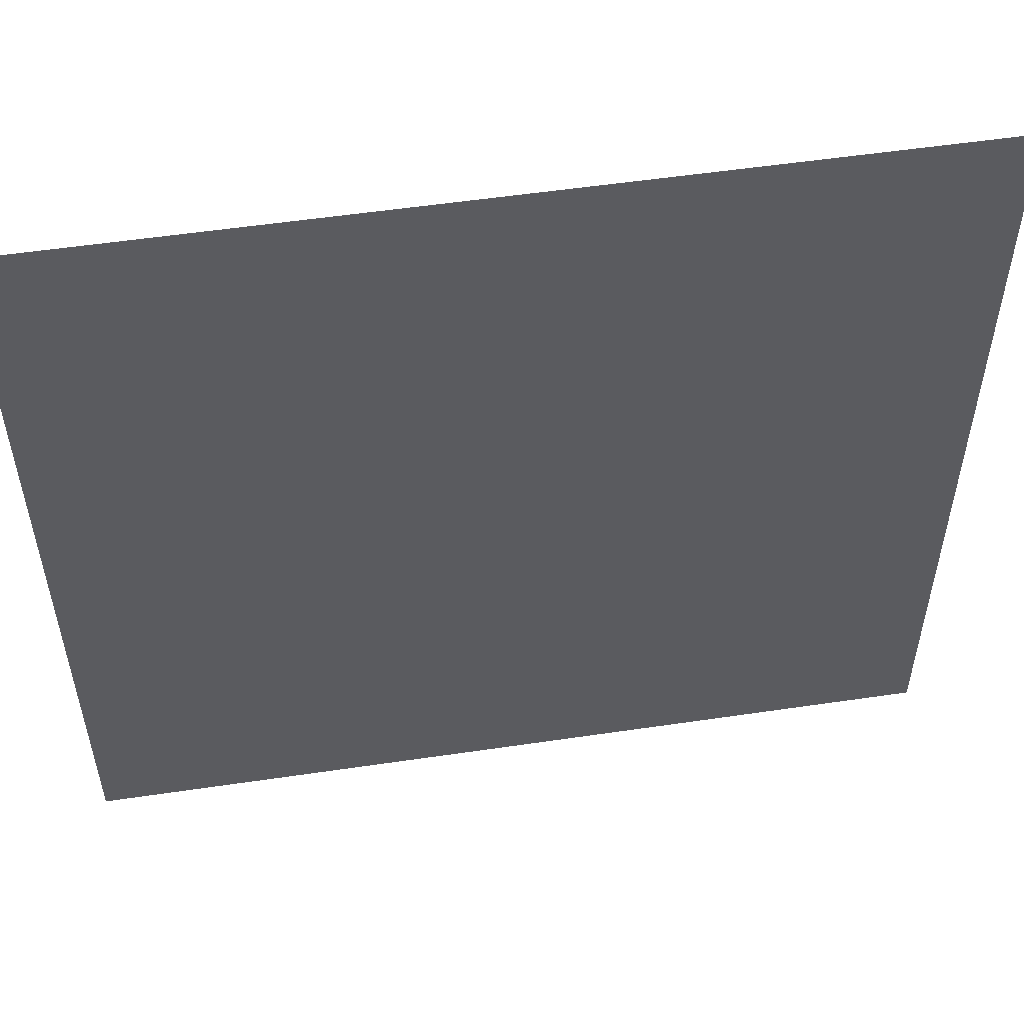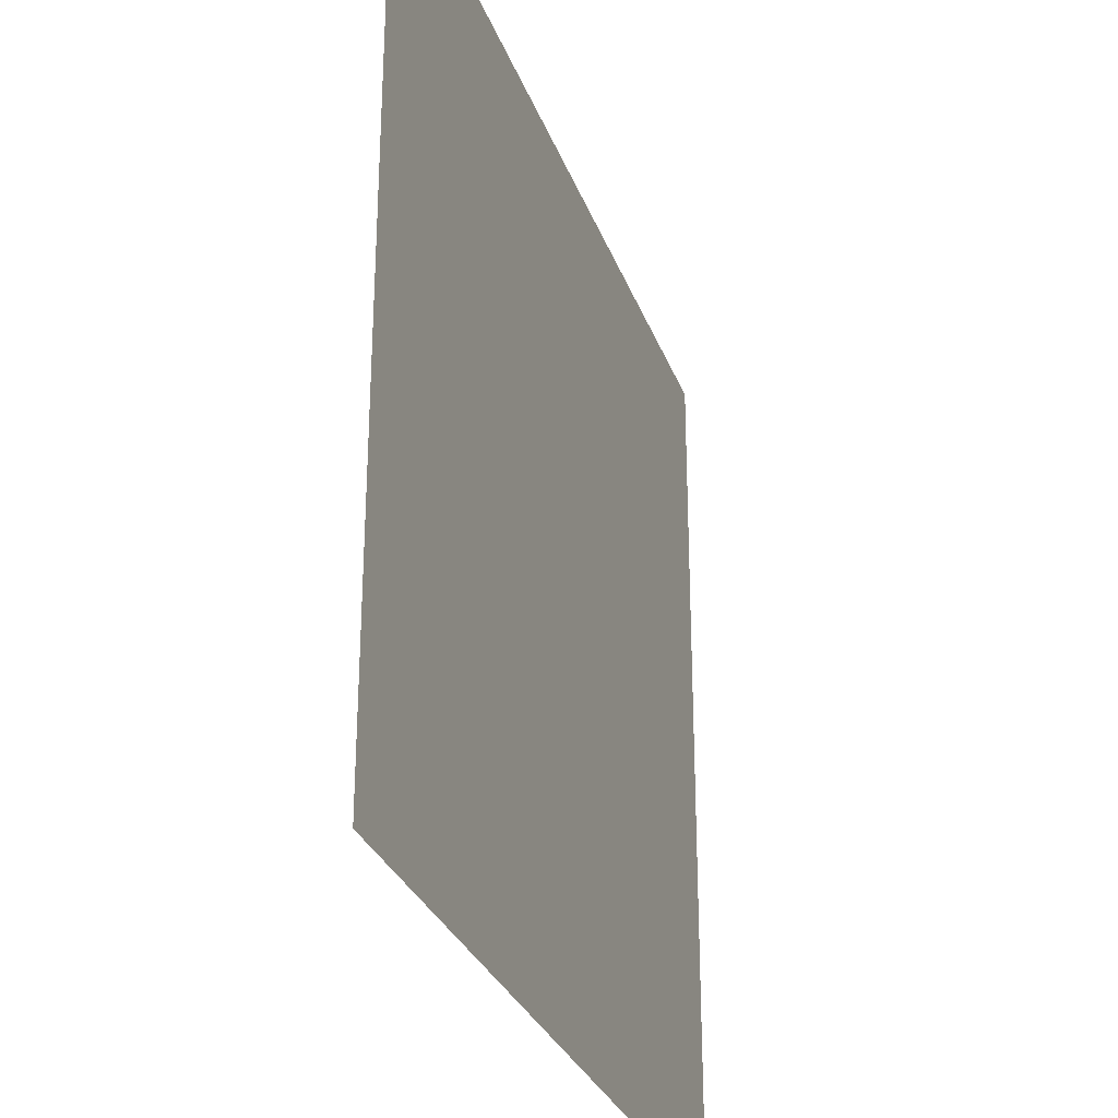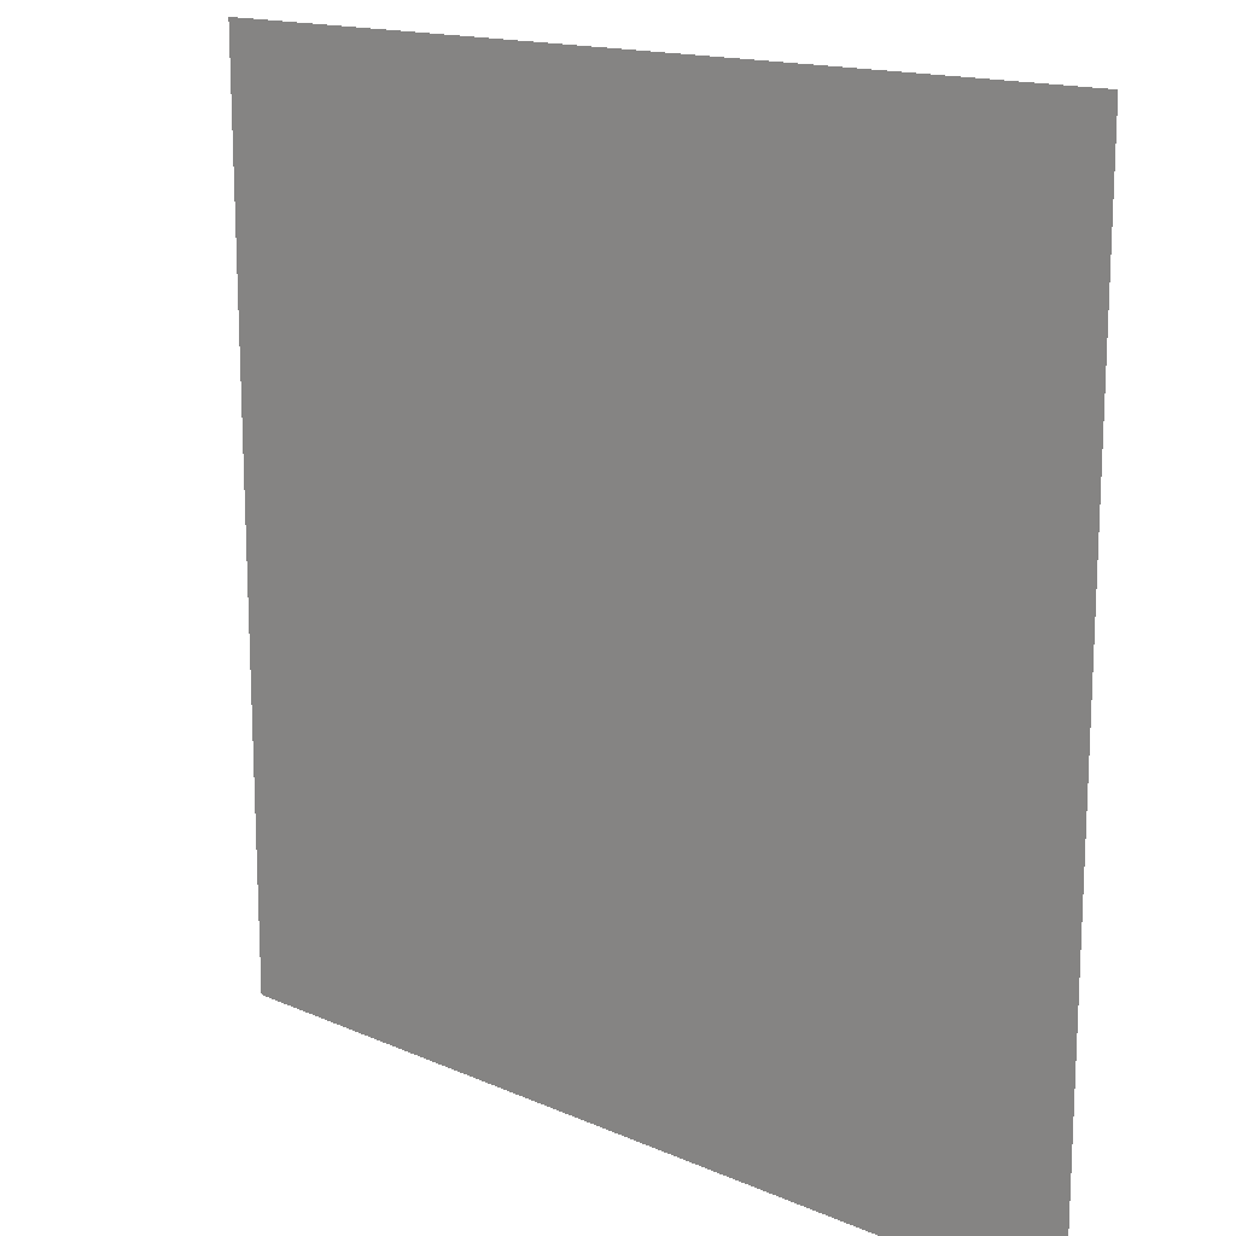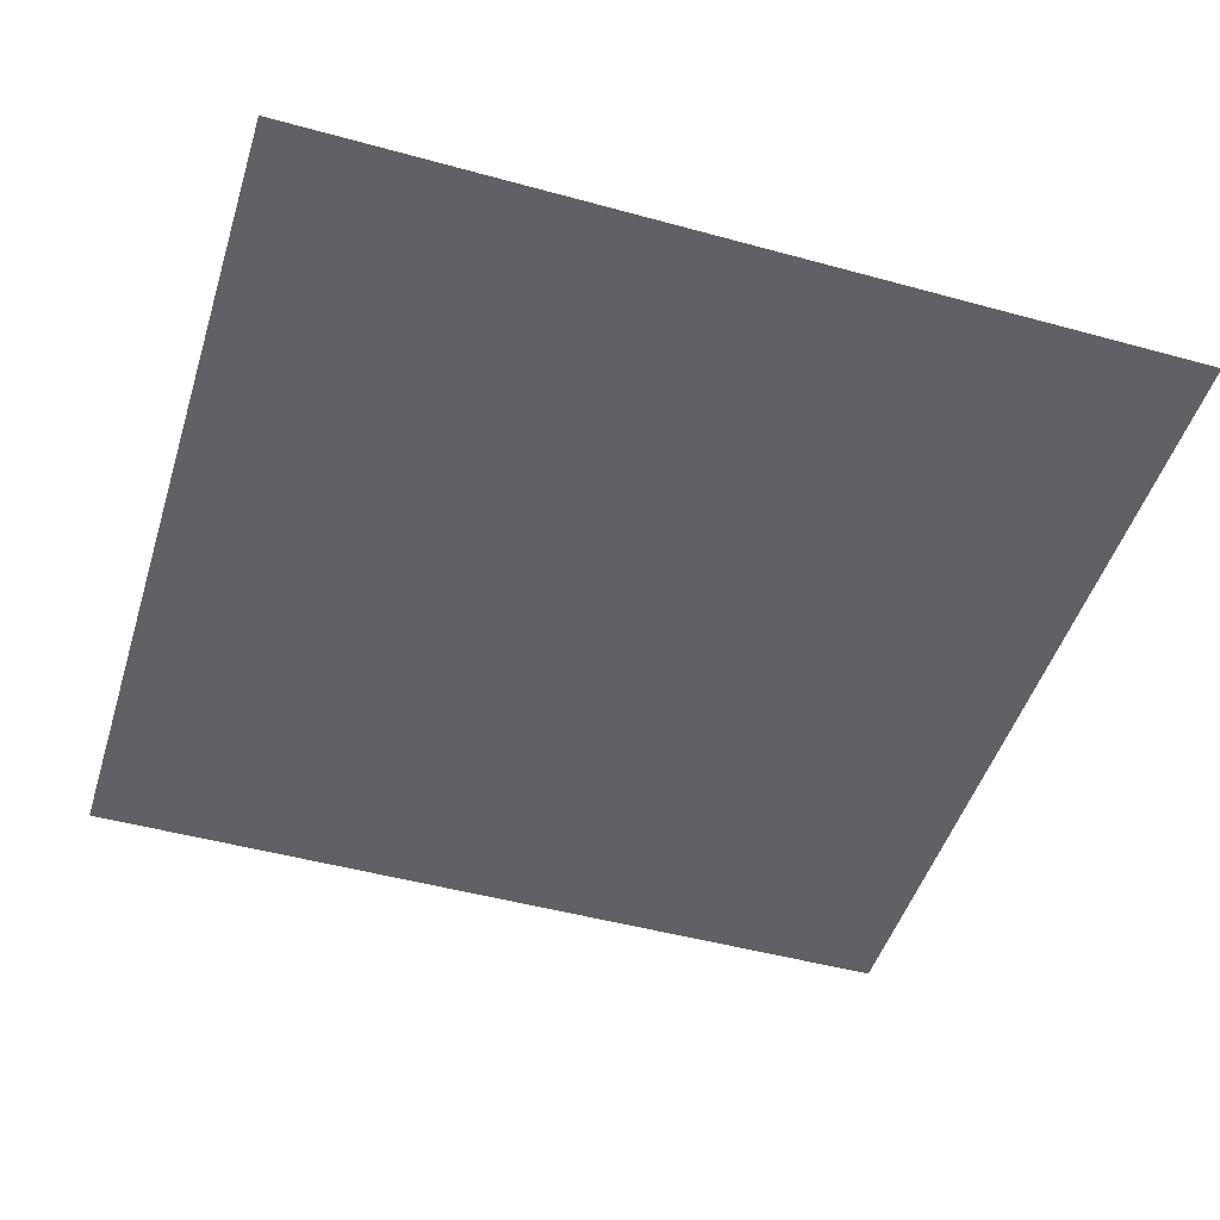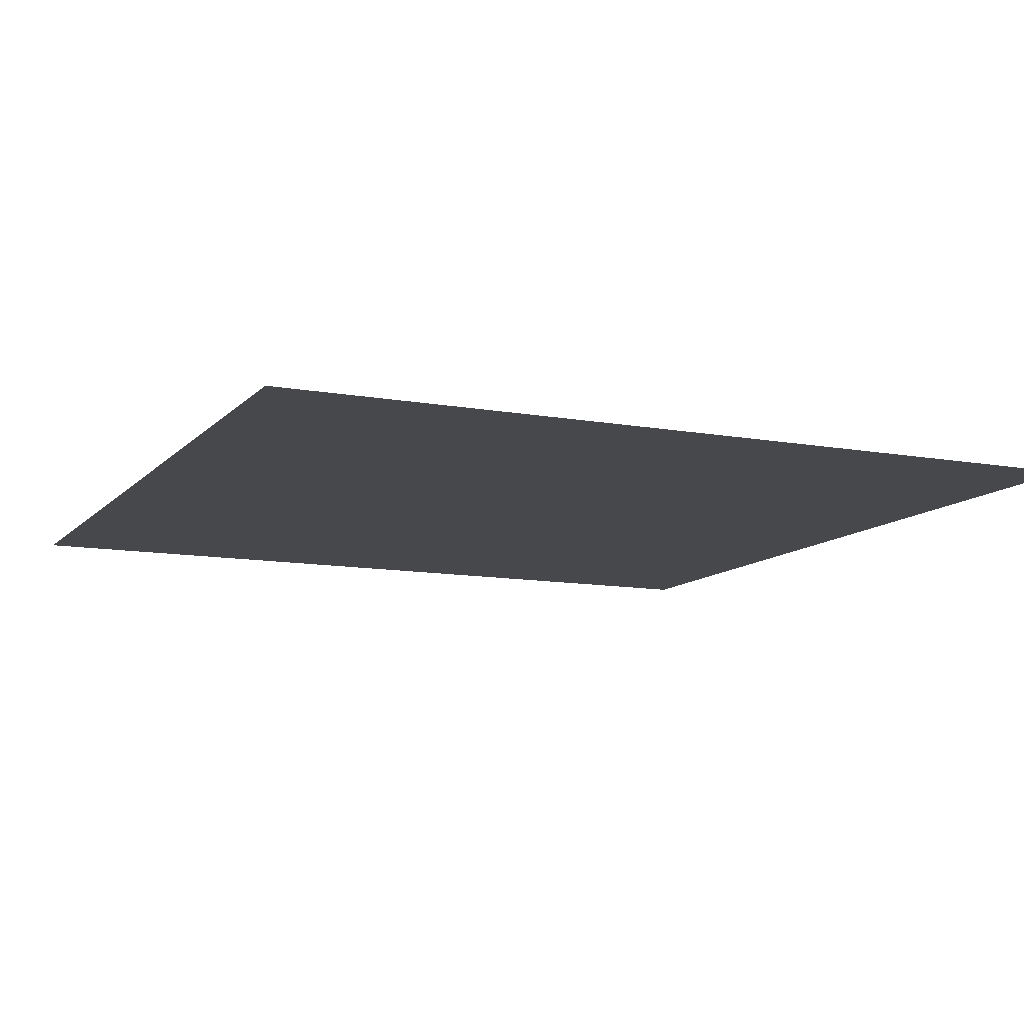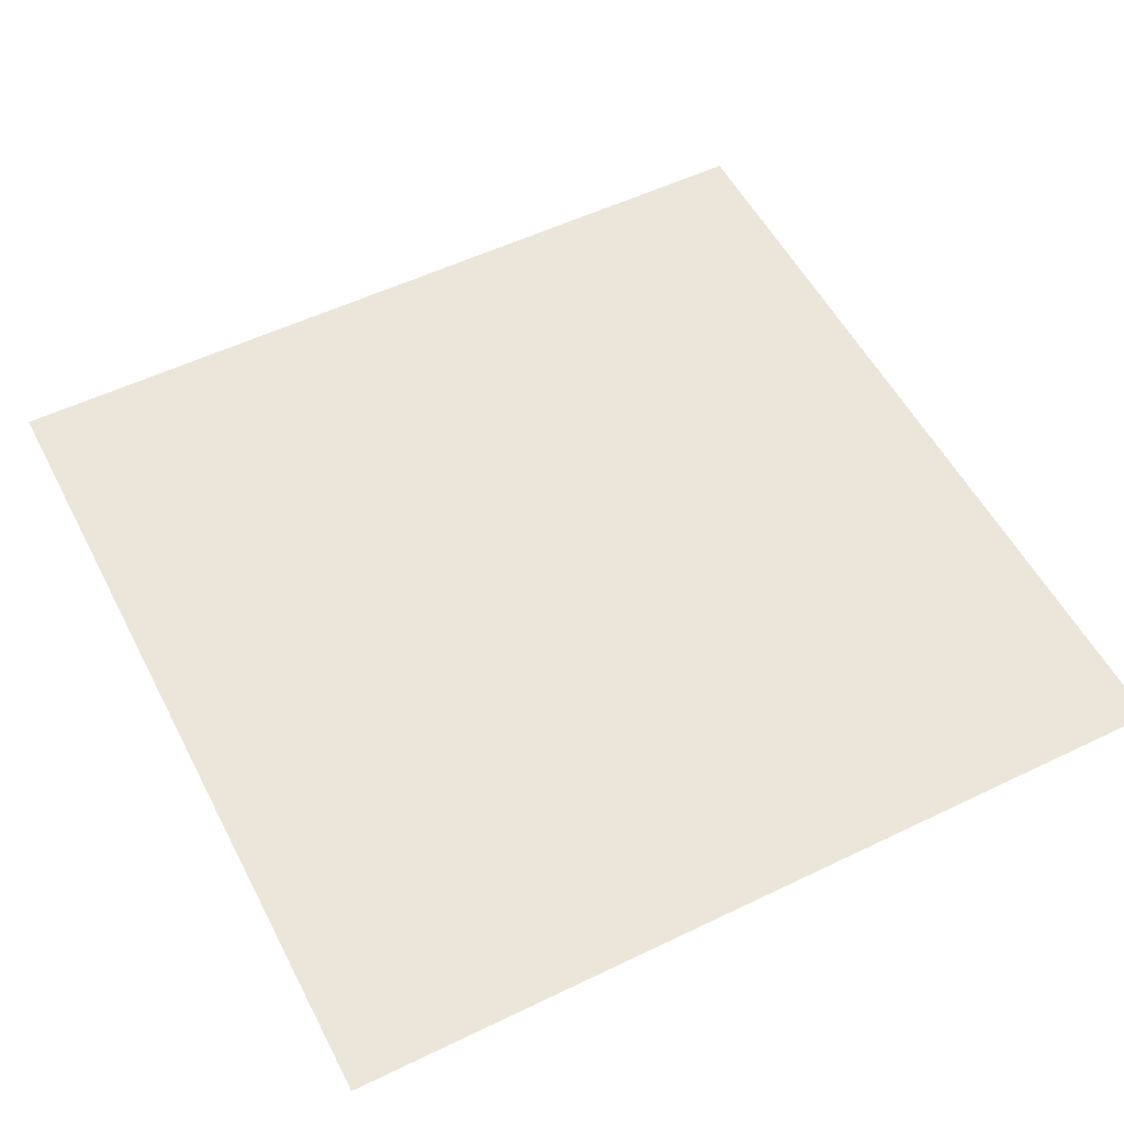
<metadata>
{"format":"obj","ext":"obj","renderer":"f3d","projection":"perspective","resolution":1024,"background":"white","views":[{"elev":54.7,"azim":-8.9,"up":"+Y"},{"elev":-29.5,"azim":-72.1,"up":"+Y"},{"elev":15.6,"azim":42.2,"up":"+Y"},{"elev":-48.2,"azim":-17.1,"up":"+Z"},{"elev":-11.1,"azim":155.6,"up":"+Z"},{"elev":54.3,"azim":62.9,"up":"+Z"}]}
</metadata>
<code>
v -159 -146 0
v -160 -146 0
v -160 -145 0
v -159 -145 0
g tomathensBetaMap_mesh_0117
f 1 2 3 4

</code>
